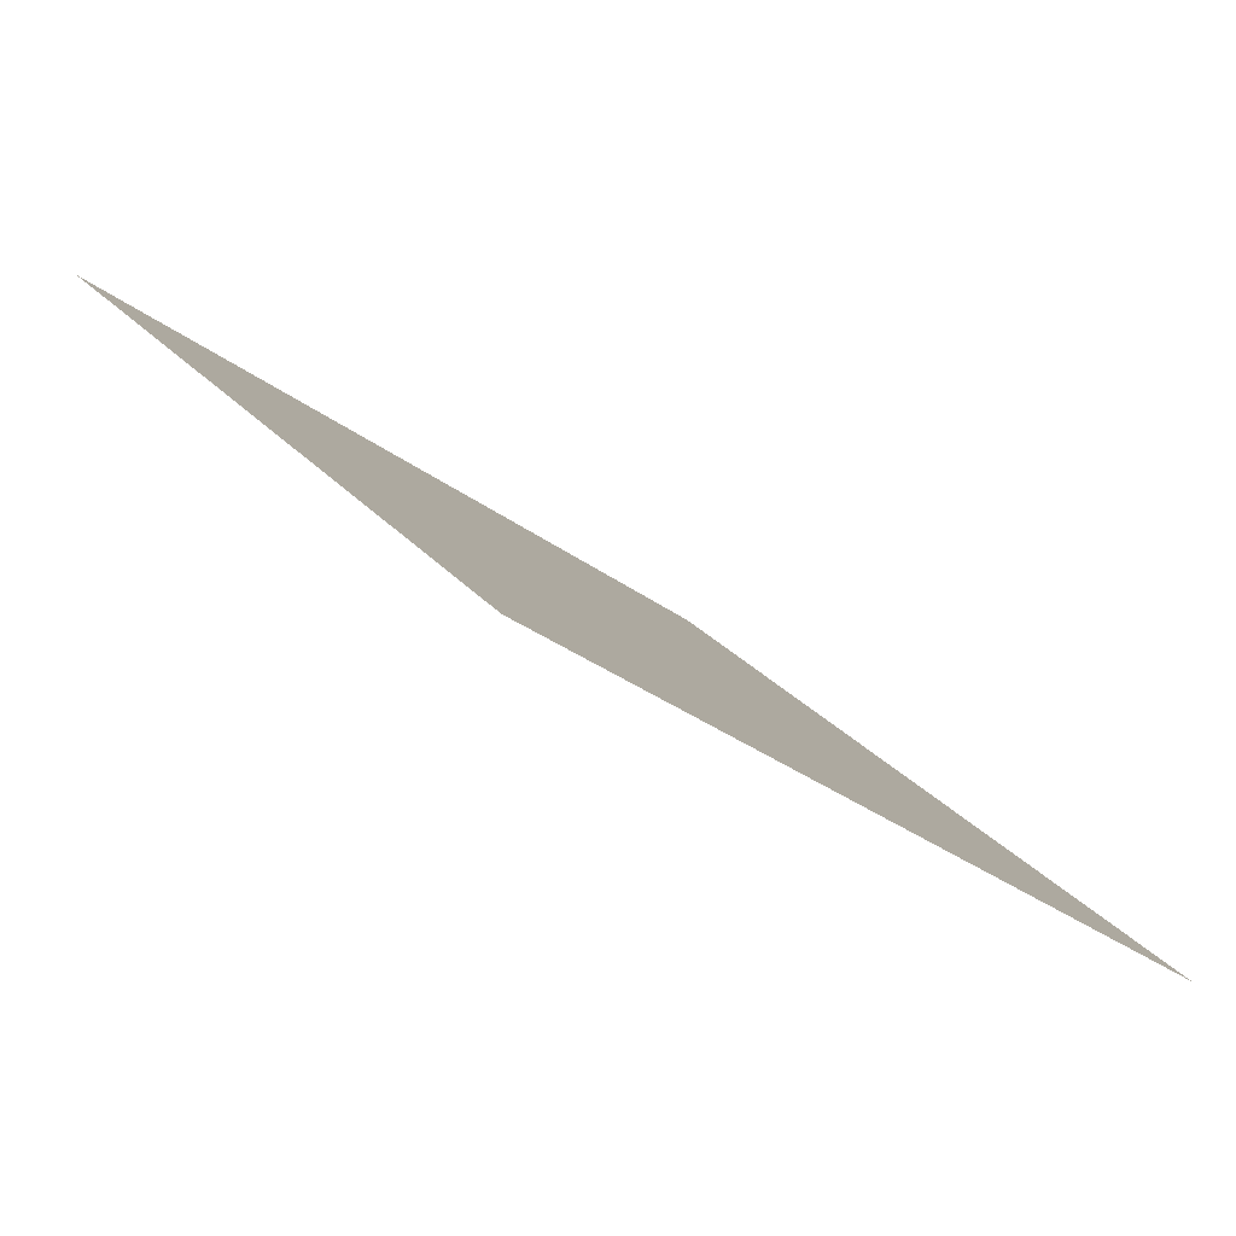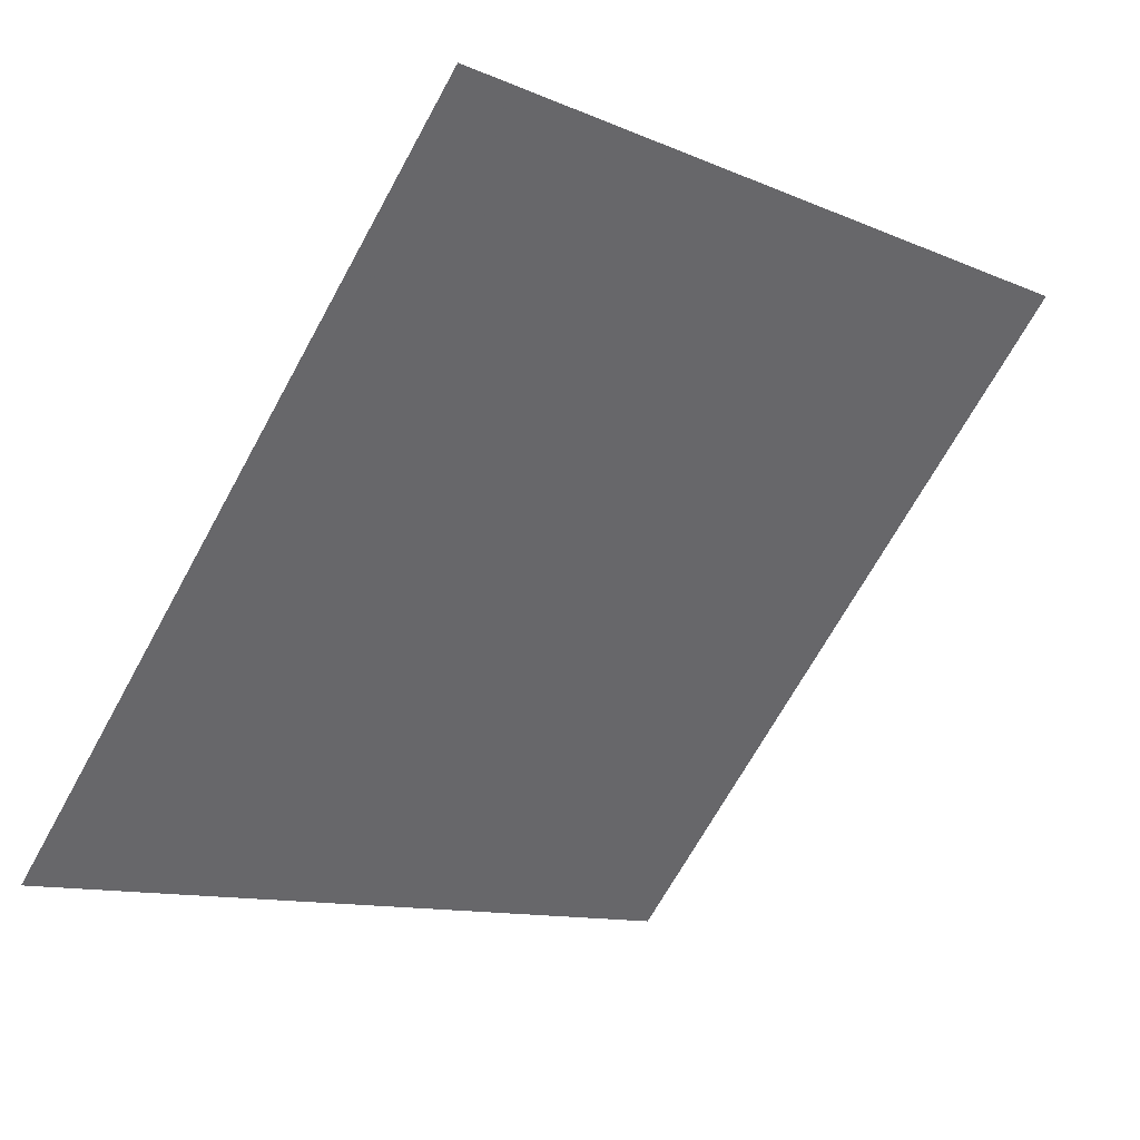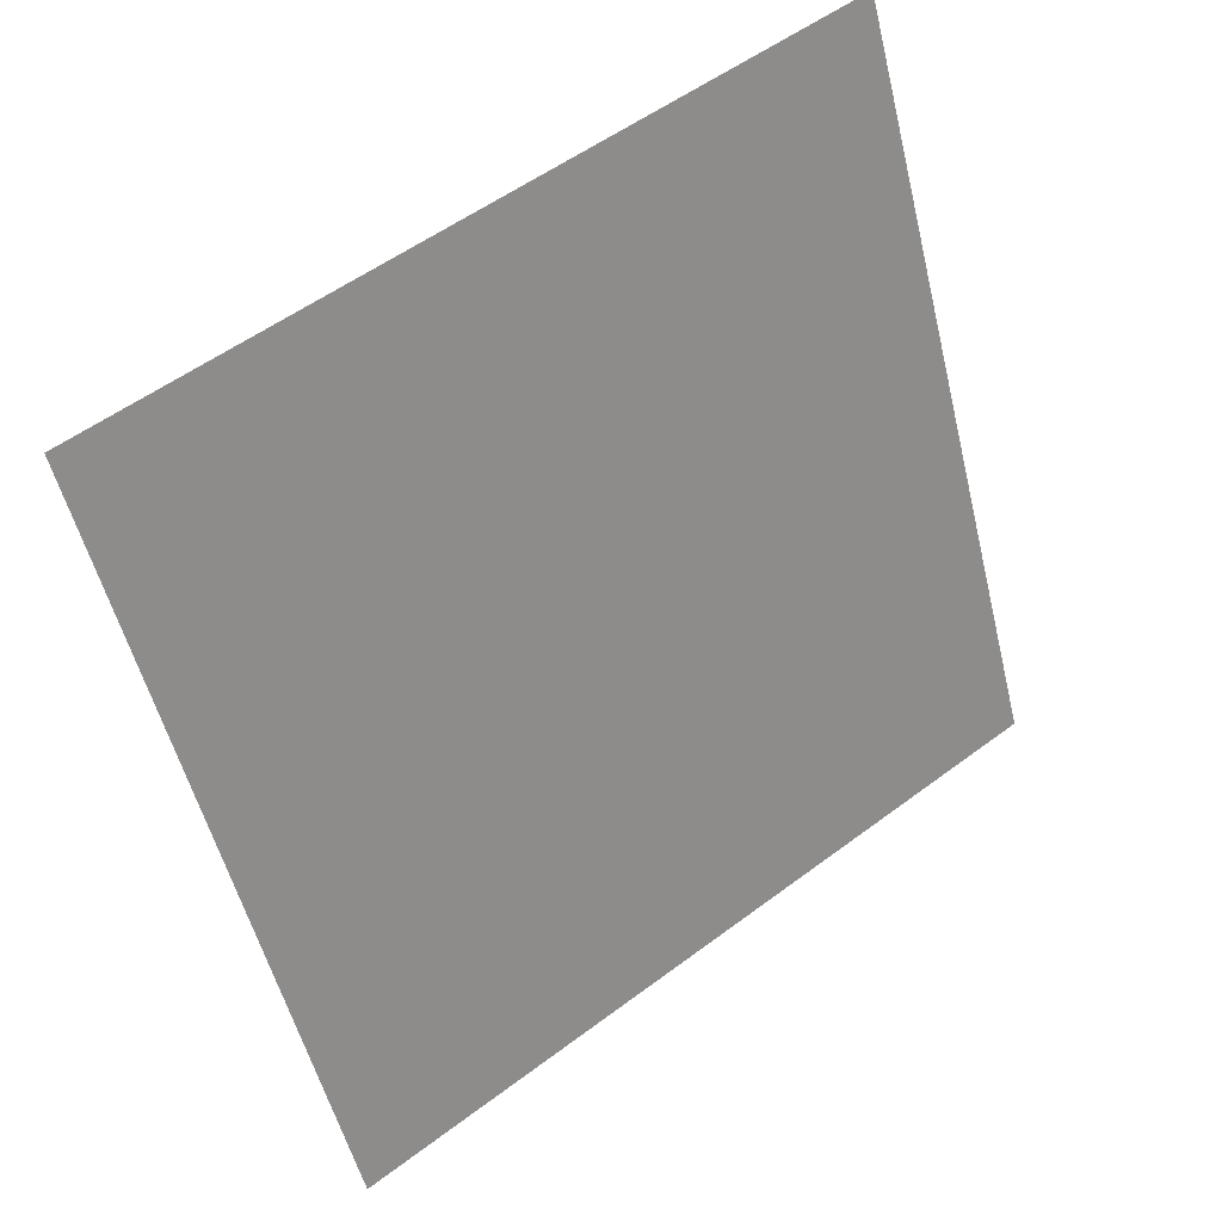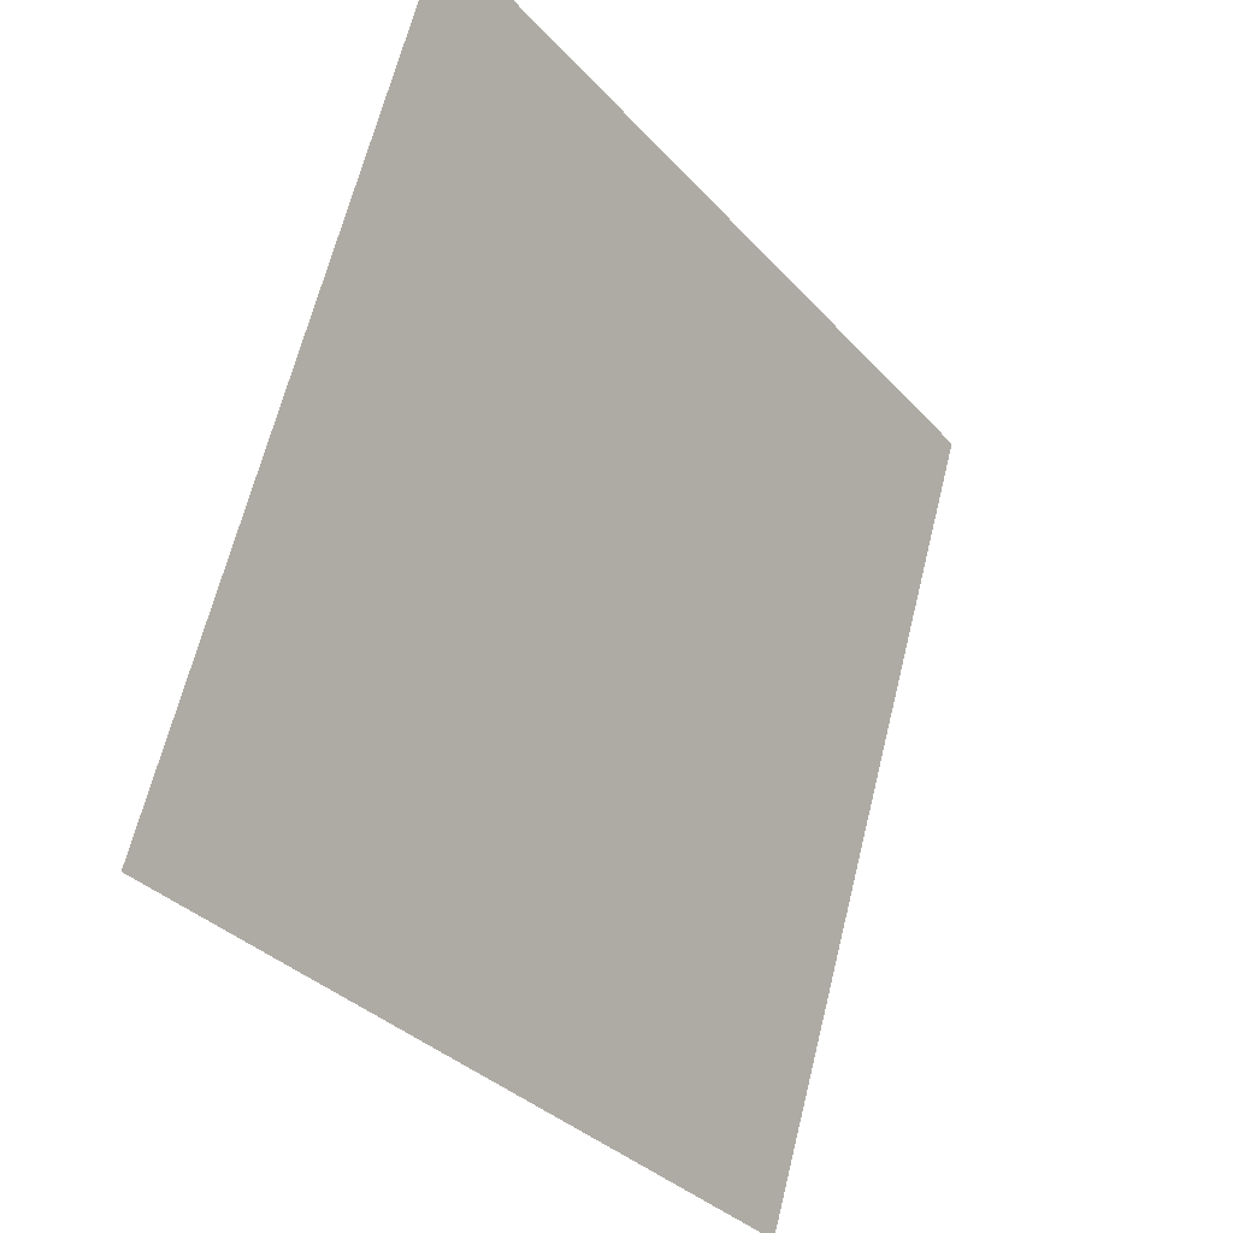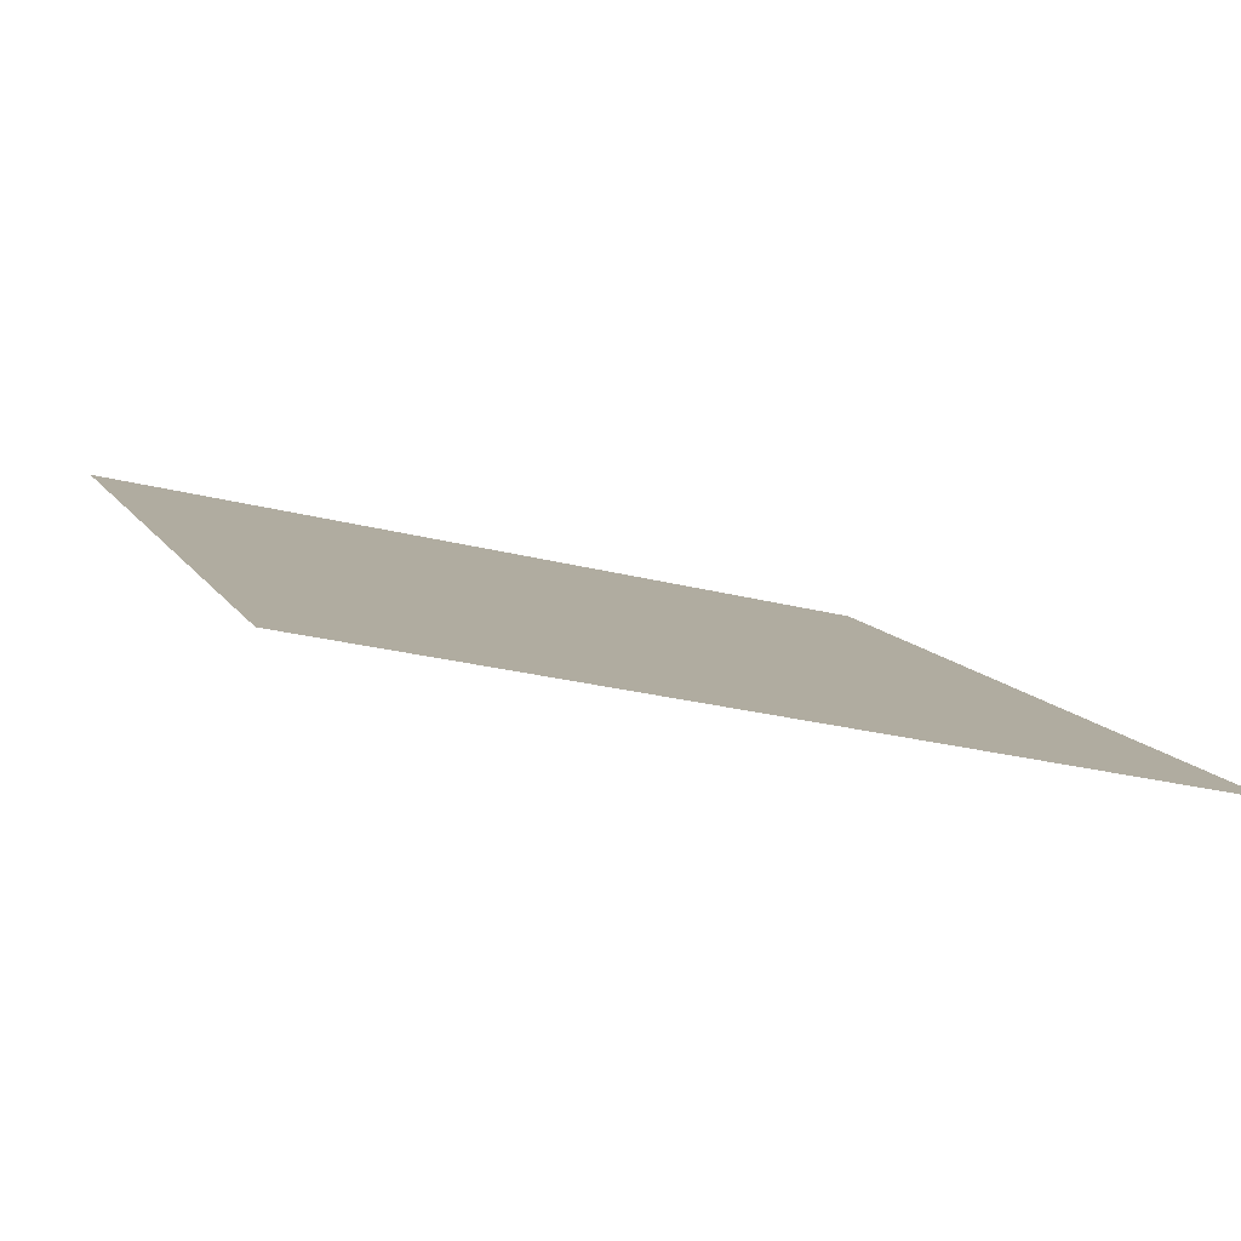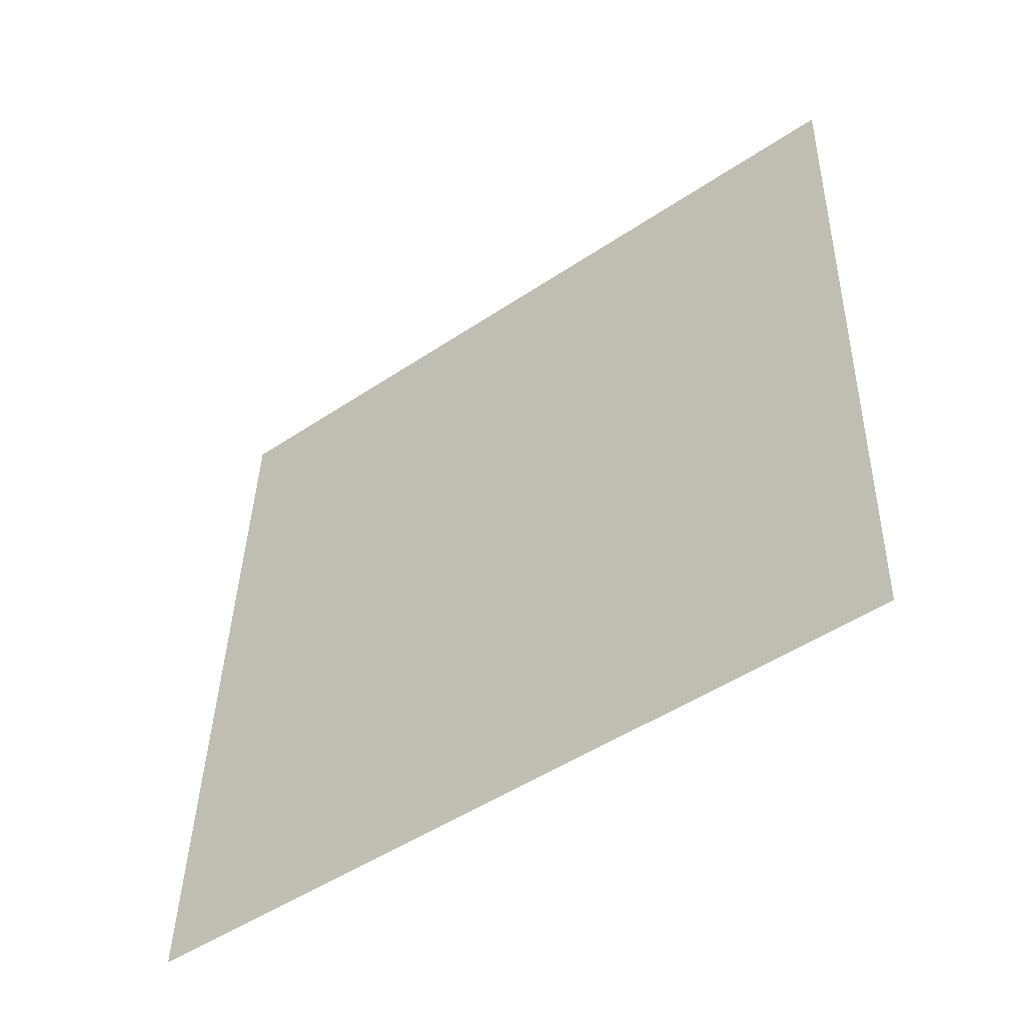
<metadata>
{"format":"obj","ext":"obj","renderer":"f3d","projection":"perspective","resolution":1024,"background":"white","views":[{"elev":24.0,"azim":60.4,"up":"+Y"},{"elev":-67.8,"azim":-118.4,"up":"+Y"},{"elev":-52.8,"azim":-75.8,"up":"+Y"},{"elev":66.1,"azim":-77.4,"up":"+Z"},{"elev":-28.5,"azim":157.5,"up":"+Y"},{"elev":40.4,"azim":-88.1,"up":"+Y"}]}
</metadata>
<code>
v 0.2721 0.6615 0.3469
v 0.2655 0.6616 0.347
v 0.2656 0.6656 0.3523
v 0.2722 0.6654 0.3522
f 4 3 2 1

</code>
